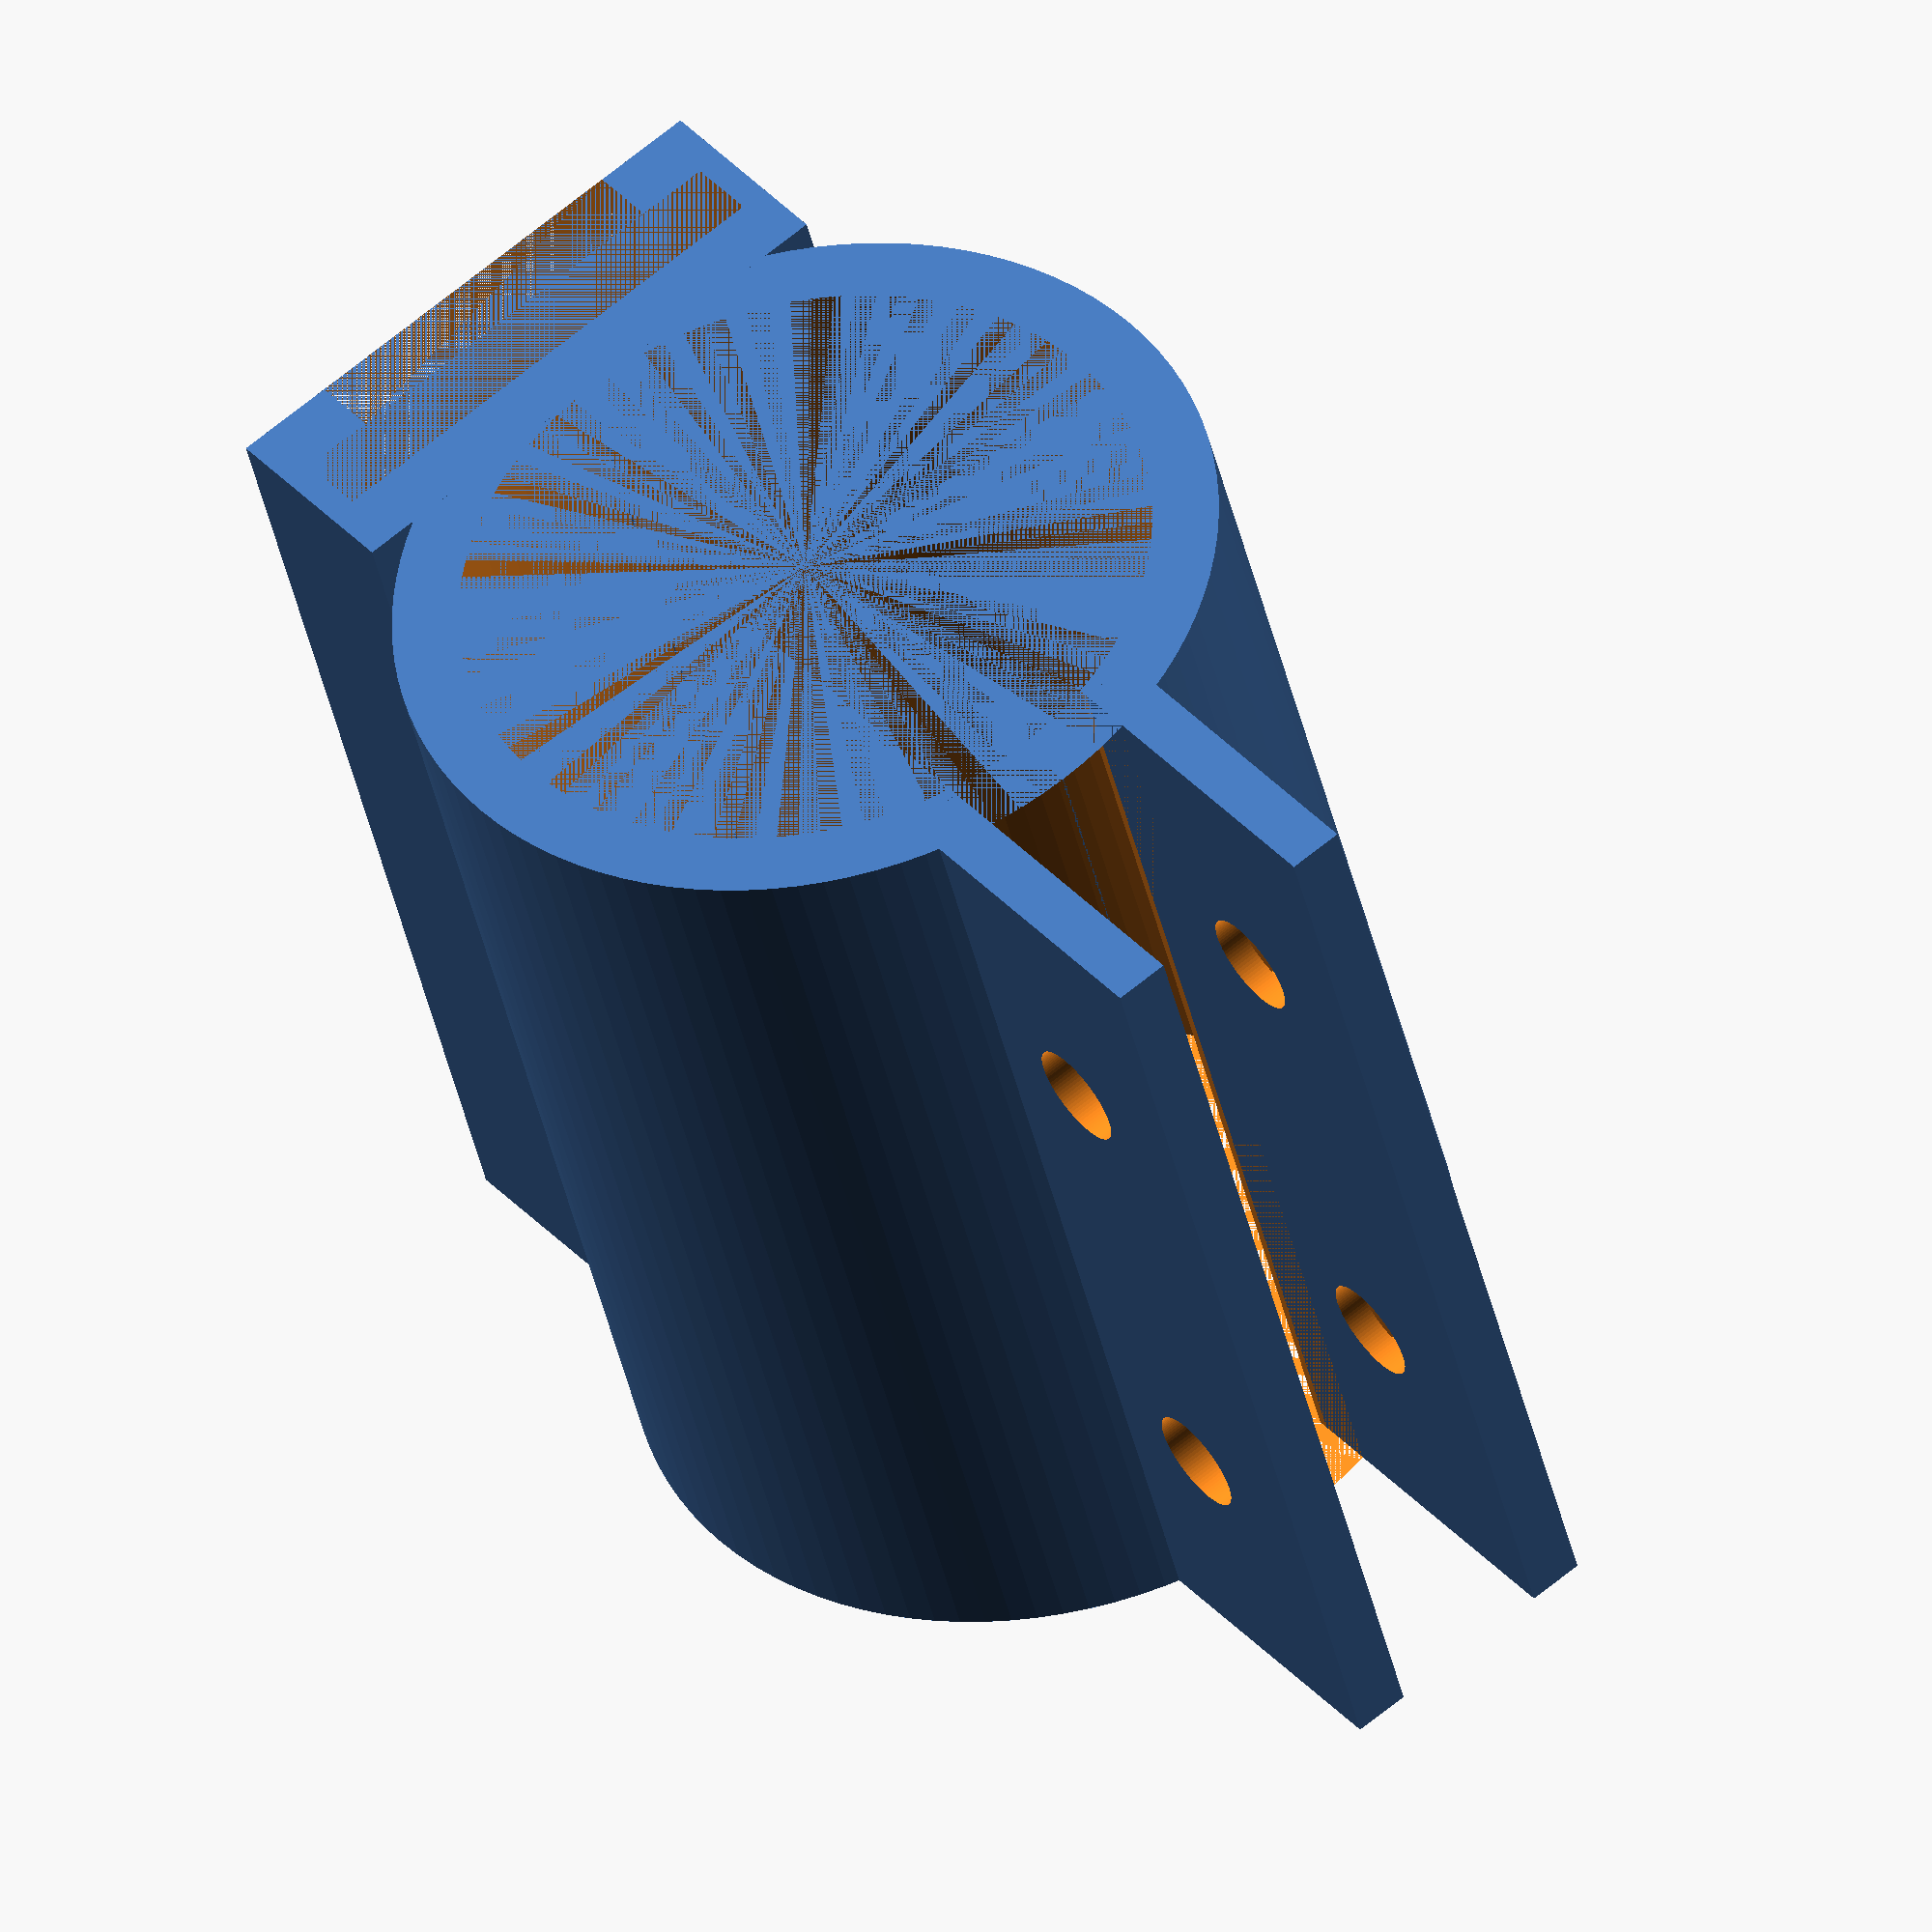
<openscad>
outer_r = 14.9;
inner_r = 12.5;
length = 40;
gap = 6;
slide_width = 20;
rail_width = 18;
overhang = 2.6;
rail_thickness = 2.5;
overhang_thickness = 2.4;
rail_wall = (slide_width - rail_width)/2;
slide_thickness = 7.3;
top_thickness = slide_thickness - rail_thickness - overhang_thickness;
flange_width = 2;
flange_height = 12;
bolt_diameter = 3.8;
nut_diameter = 7.8;
hole_height = 33.5;
hole_length = 4;
hole_width = 4;
hole_depth = 1;

$fn=100;

module grip()
{
  difference()
  {
    cylinder(r=outer_r, h=length);
    cylinder(r=inner_r, h=length);
    translate([0, -gap/2, 0])
      cube([outer_r, gap, length]);
  }
}

module bolt_hole()
{
  rotate([-90, 0, 0])
    cylinder(r=bolt_diameter/2, h=flange_width + 2);
}

module flange()
{
  difference()
  {
    cube([flange_height, flange_width, length]);
    translate([flange_height/2, -1, length/4]) bolt_hole();
    translate([flange_height/2, -1, 3*length/4]) bolt_hole();
  }
}

module nut_hole()
{
  rotate([-90, 0, 0])
    cylinder(r=nut_diameter/2, h=flange_width, $fn=6);
}

module flanges()
{
  translate([0, gap/2, 0])
    flange();
  translate([0, -gap/2 - flange_width, 0])
    difference()
    {
      flange();
      translate([flange_height/2, -1, length/4]) nut_hole();
      translate([flange_height/2, -1, 3*length/4]) nut_hole();
    }
}

module hole()
{
  translate([-top_thickness - 1, -hole_width/2, hole_height])
    cube([hole_depth + 1, hole_width, hole_length]);
}

module slide()
{
  difference()
  {
    cube([slide_thickness, slide_width, length]);
    translate([overhang_thickness, rail_wall, 0])
      cube([rail_thickness, rail_width, length]);
    translate([0, overhang + rail_wall, 0])
      cube([overhang_thickness, slide_width-2*(rail_wall + overhang), length]);
  }

}

difference()
{
  union()
  {
    translate([inner_r, 0, 0]) grip();
    translate([2 * inner_r, 0, 0]) flanges();
    translate([-slide_thickness, -slide_width/2, 0]) slide();
  }
  hole();
}

</openscad>
<views>
elev=221.2 azim=308.5 roll=347.8 proj=o view=wireframe
</views>
